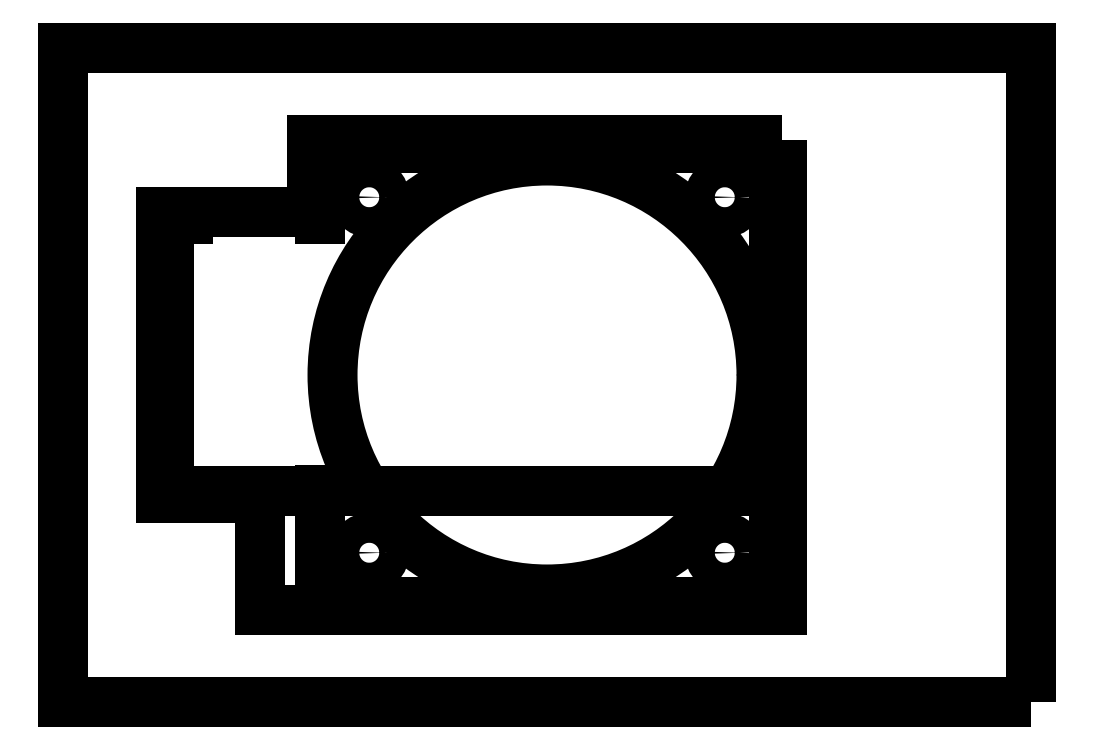
<metadata>
{"format":"dxf","ext":"dxf","renderer":"ezdxf+matplotlib","layout":"modelspace","background":"white","min_lineweight":24,"dpi":150}
</metadata>
<code>
0
SECTION
2
ENTITIES
0
CIRCLE
8
0
10
23.57
20
23.57
30
0
40
2
210
0
220
0
230
1
0
CIRCLE
8
0
10
0
20
0
30
0
40
28.44
210
0
220
0
230
1
0
CIRCLE
8
0
10
-23.57
20
-23.57
30
0
40
2
210
0
220
0
230
1
0
CIRCLE
8
0
10
23.57
20
-23.57
30
0
40
2
210
0
220
0
230
1
0
CIRCLE
8
0
10
-23.57
20
23.57
30
0
40
2
210
0
220
0
230
1
0
LWPOLYLINE
8
0
90
4
70
1
43
0
10
64.14
20
-43.4
10
64.14
20
43.4
10
-64.14
20
43.4
10
-64.14
20
-43.4
0
LWPOLYLINE
8
0
90
8
70
1
43
0
10
31.16
20
31.16
10
-31.16
20
31.16
10
-31.16
20
21.66
10
-51.15
20
21.66
10
-51.15
20
-16.34
10
-38.12
20
-16.34
10
-38.12
20
-31.16
10
31.16
20
-31.16
0
LINE
8
0
10
30.16
20
26.16
30
0
11
30.16
21
-26.16
31
0
0
LINE
8
0
10
-26.16
20
30.16
30
0
11
26.16
21
30.16
31
0
0
LINE
8
0
10
-30.16
20
20.75
30
0
11
-30.16
21
26.16
31
0
0
LINE
8
0
10
-47.65
20
20.66
30
-5.551e-16
11
-50.15
21
20.66
31
-5.551e-16
0
LINE
8
0
10
-50.15
20
18.16
30
-5.551e-16
11
-50.15
21
-12.84
31
-5.551e-16
0
LINE
8
0
10
-47.65
20
-15.34
30
-5.551e-16
11
27.35
21
-15.34
31
-5.551e-16
0
LINE
8
0
10
-30.16
20
-26.16
30
0
11
-30.16
21
-15.25
31
0
0
LINE
8
0
10
26.16
20
-30.16
30
0
11
-26.16
21
-30.16
31
0
0
ENDSEC
0
EOF

</code>
